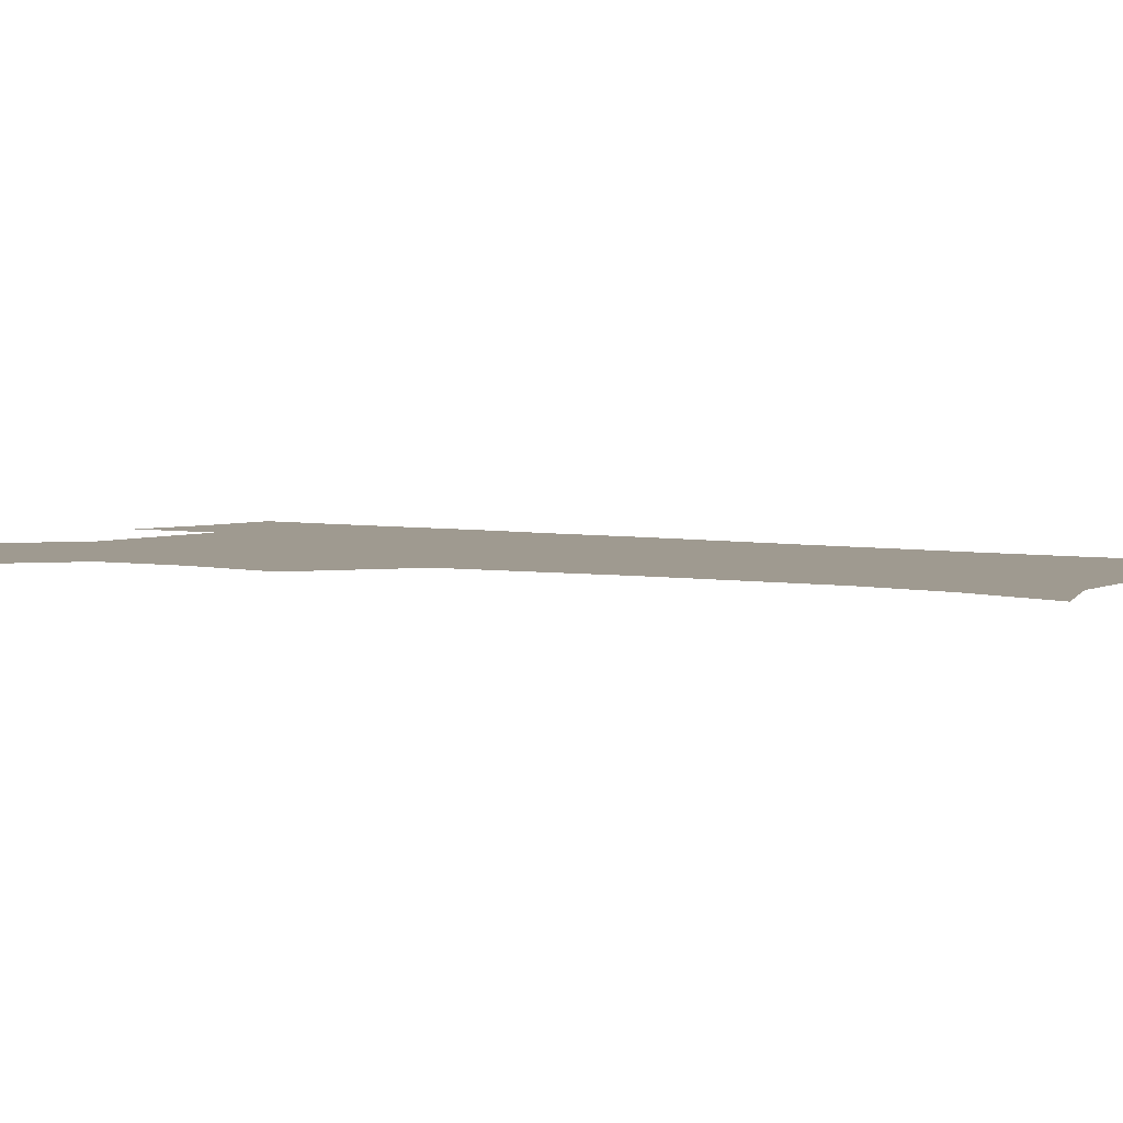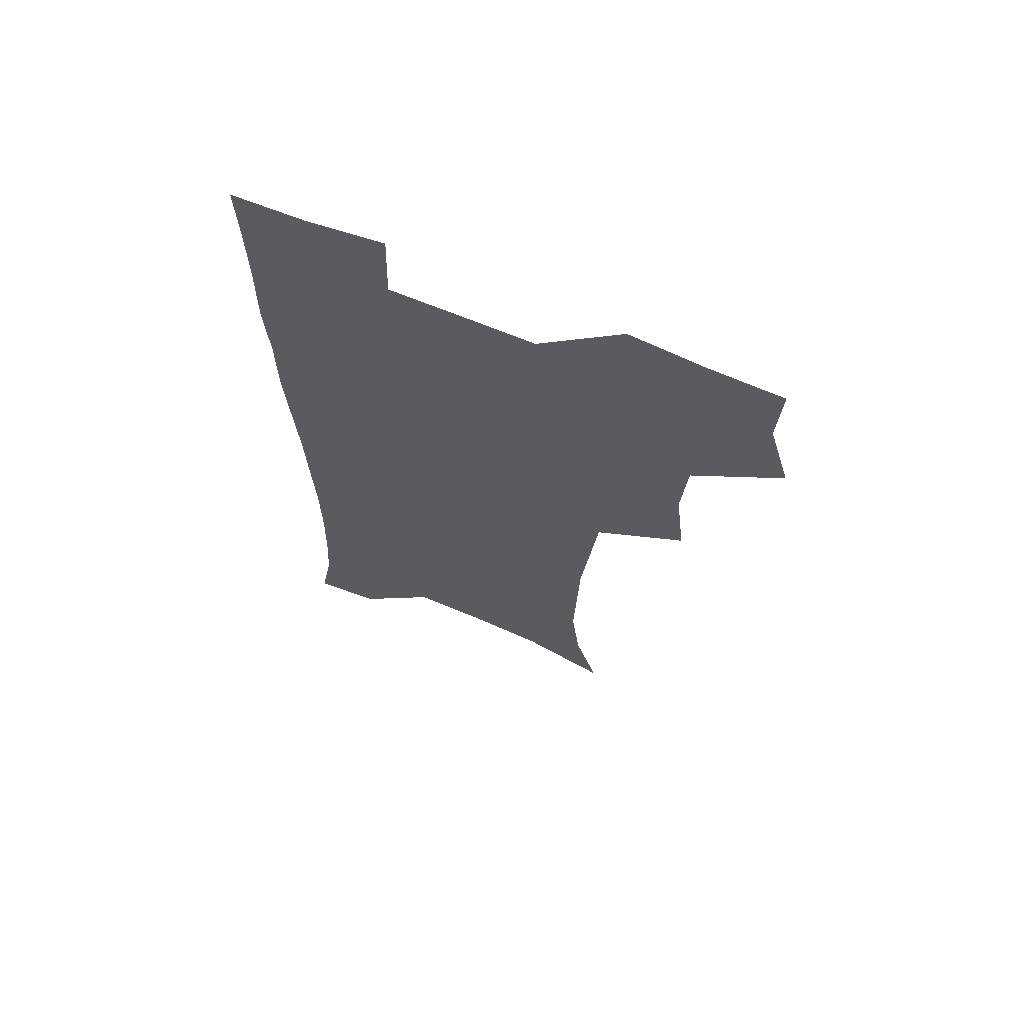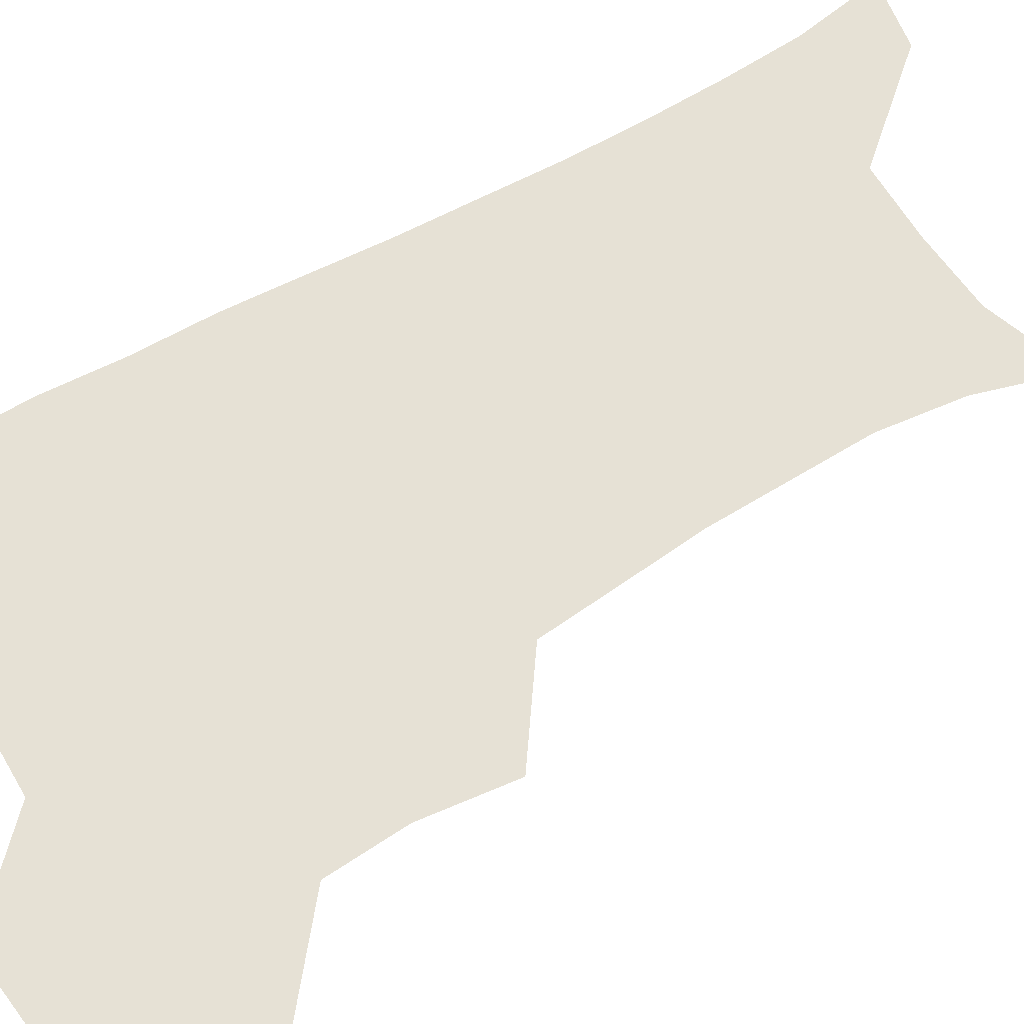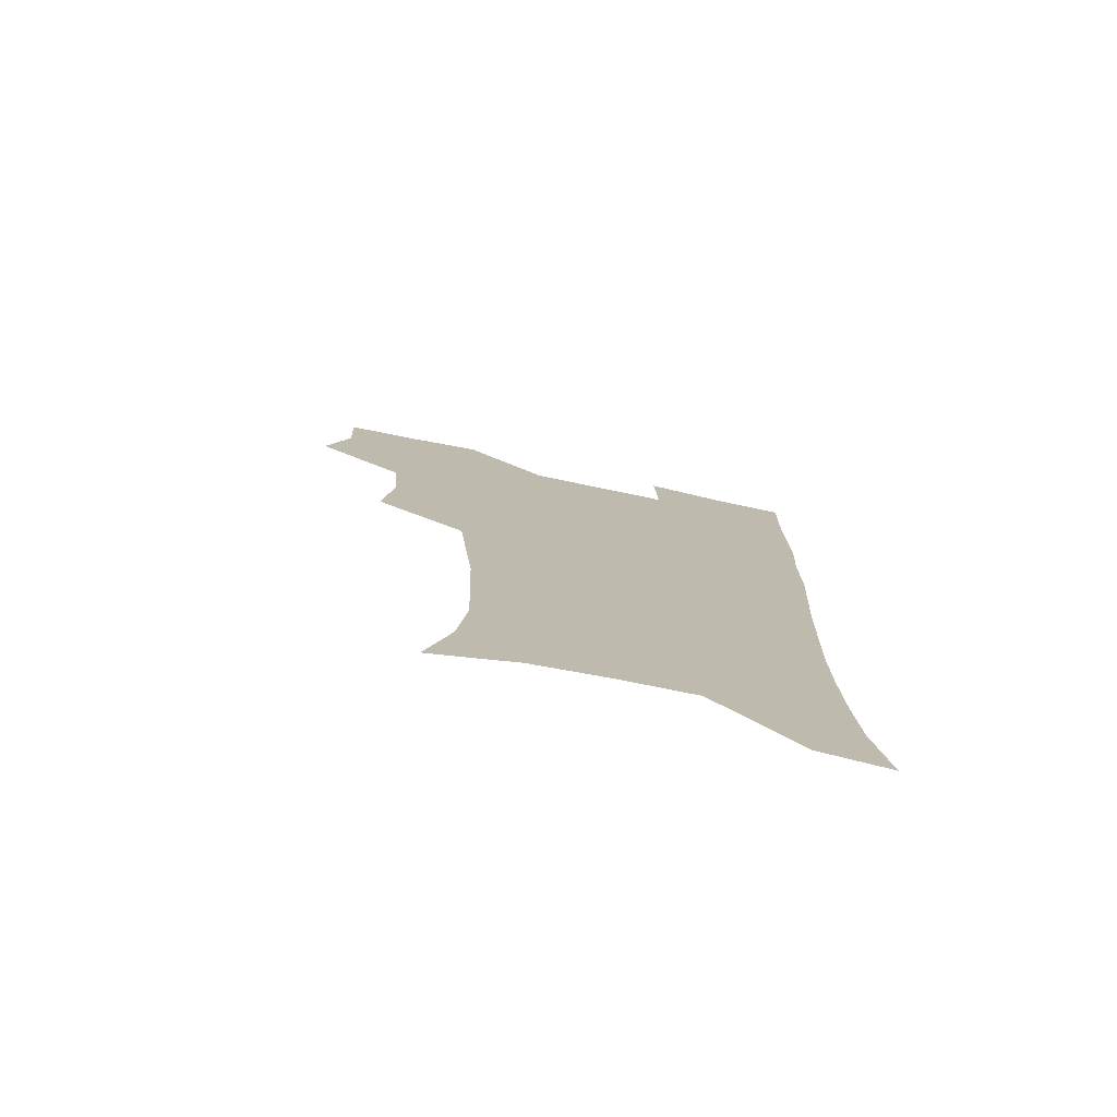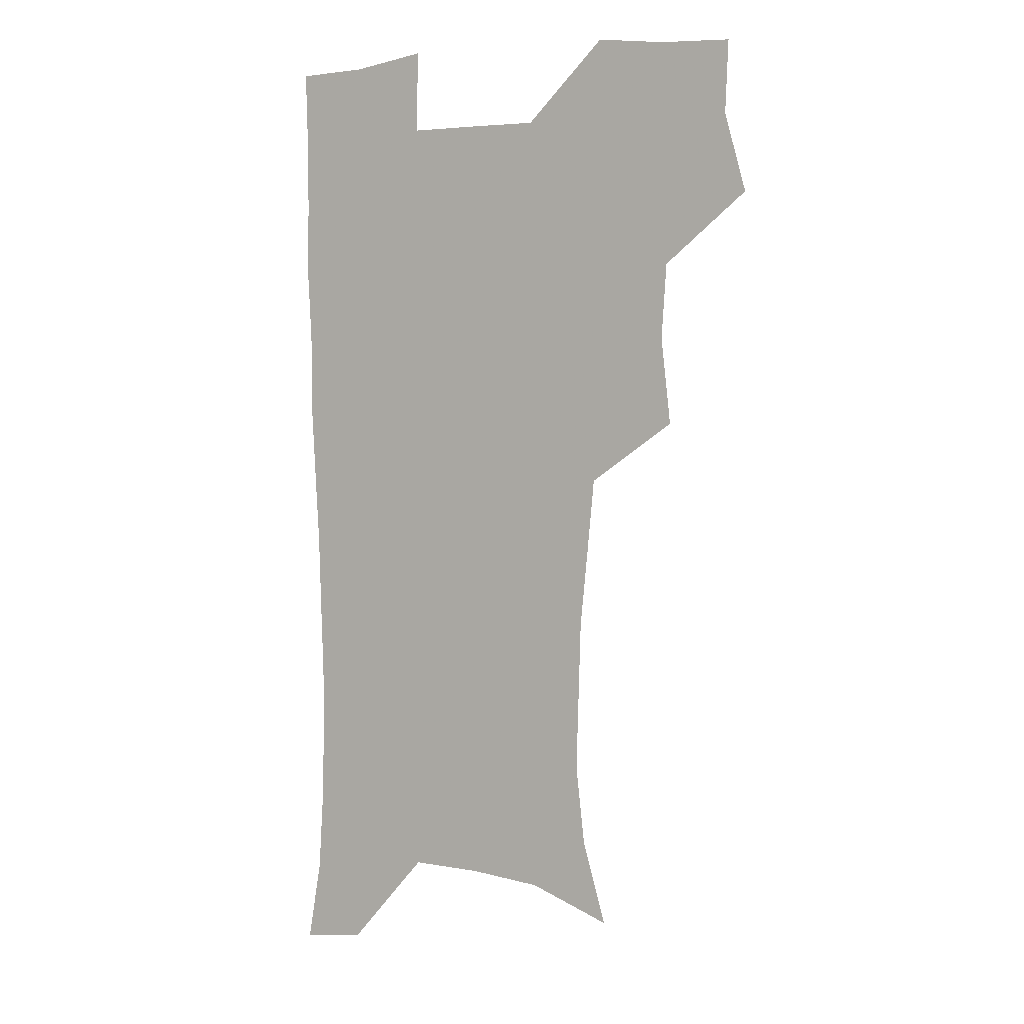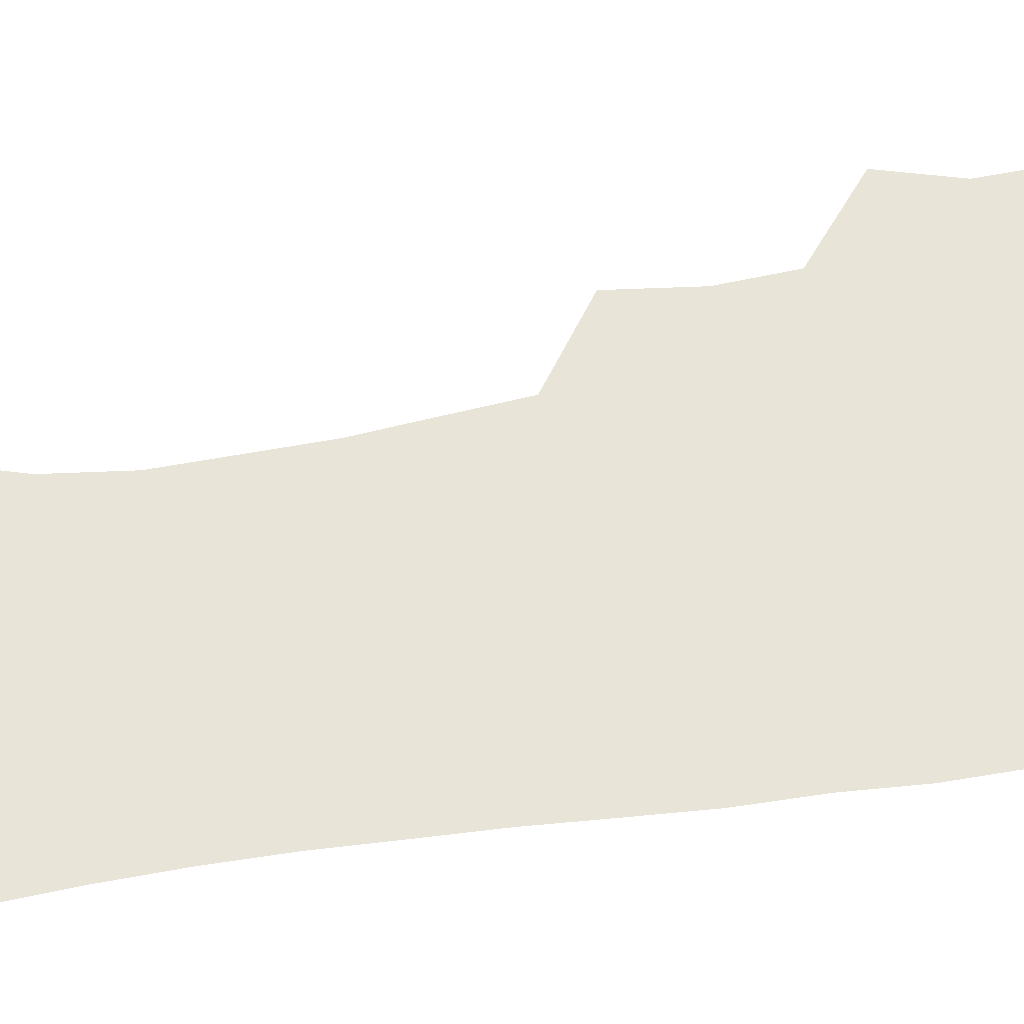
<metadata>
{"format":"obj","ext":"obj","renderer":"f3d","projection":"perspective","resolution":1024,"background":"white","views":[{"elev":3.9,"azim":-55.2,"up":"+Z"},{"elev":67.7,"azim":-157.6,"up":"+Y"},{"elev":64.5,"azim":-119.9,"up":"+Z"},{"elev":-77.1,"azim":-11.7,"up":"+Y"},{"elev":3.4,"azim":-150.5,"up":"+Y"},{"elev":60.3,"azim":81.1,"up":"+Z"}]}
</metadata>
<code>
v 473.6 506.2 0
v 482.6 538.4 0
v 481.3 567.9 0
v 506.7 411.5 0
v 510.8 447.1 0
v 508.7 477.9 0
v 515.6 510.9 0
v 513.8 539.5 0
v 511.3 569.3 0
v 537 196.2 0
v 546.8 230.3 0
v 550.5 262.7 0
v 549.6 292.3 0
v 548.6 324.8 0
v 545.5 355.3 0
v 542.4 386.8 0
v 544.1 421.7 0
v 543.3 451.7 0
v 544.4 482.4 0
v 544.9 511.4 0
v 543.4 540.5 0
v 540 572.8 0
v 571.1 208.6 0
v 576.5 241.5 0
v 577.5 272.1 0
v 576.6 301.5 0
v 576.2 333.7 0
v 575.3 364.8 0
v 574.3 395.2 0
v 573.4 424.6 0
v 573.4 454.1 0
v 574 483.3 0
v 575.1 511.8 0
v 573.4 540.2 0
v 601.3 211.3 0
v 603 244 0
v 603.6 276.9 0
v 603.3 307.2 0
v 602.7 337 0
v 602.4 367 0
v 602.3 398.1 0
v 602.5 427.8 0
v 602.8 456.3 0
v 602.6 483.9 0
v 602.9 512.1 0
v 602.3 540.5 0
v 631.3 211.8 0
v 629.5 247.1 0
v 629.1 278.1 0
v 629 308 0
v 628.9 338.2 0
v 629.4 365.3 0
v 629.2 398.2 0
v 629.8 426.9 0
v 629.9 456 0
v 630.9 483.5 0
v 631.1 512.3 0
v 631.2 540.5 0
v 630.3 574.3 0
v 664.3 174.2 0
v 658 210.2 0
v 655.6 243.4 0
v 654.6 274.9 0
v 655.2 304.1 0
v 654.8 335.7 0
v 656.2 364.1 0
v 658 392.9 0
v 657.5 424.7 0
v 658.8 453.3 0
v 659.6 482.4 0
v 659.3 511.9 0
v 660 540.3 0
v 661.5 569.7 0
v 691.5 170.4 0
v 685.7 203.9 0
v 683.8 234.2 0
v 682.9 264.9 0
v 682.9 295.6 0
v 684 326 0
v 685 356.8 0
v 686.8 387.1 0
v 688.5 417.6 0
v 688.6 449.5 0
v 690.2 479.2 0
v 689.8 510.1 0
v 690 539.7 0
v 690.8 568.9 0
f 6 7 1
f 1 7 2
f 7 8 2
f 2 8 3
f 8 9 3
f 16 17 4
f 4 17 5
f 17 18 5
f 5 18 6
f 18 19 6
f 6 19 7
f 19 20 7
f 7 20 8
f 20 21 8
f 8 21 9
f 21 22 9
f 10 23 11
f 23 24 11
f 11 24 12
f 24 25 12
f 12 25 13
f 25 26 13
f 13 26 14
f 26 27 14
f 14 27 15
f 27 28 15
f 15 28 16
f 28 29 16
f 16 29 17
f 29 30 17
f 17 30 18
f 30 31 18
f 18 31 19
f 31 32 19
f 19 32 20
f 32 33 20
f 20 33 21
f 33 34 21
f 21 34 22
f 23 35 24
f 35 36 24
f 24 36 25
f 36 37 25
f 25 37 26
f 37 38 26
f 26 38 27
f 38 39 27
f 27 39 28
f 39 40 28
f 28 40 29
f 40 41 29
f 29 41 30
f 41 42 30
f 30 42 31
f 42 43 31
f 31 43 32
f 43 44 32
f 32 44 33
f 44 45 33
f 33 45 34
f 45 46 34
f 35 47 36
f 47 48 36
f 36 48 37
f 48 49 37
f 37 49 38
f 49 50 38
f 38 50 39
f 50 51 39
f 39 51 40
f 51 52 40
f 40 52 41
f 52 53 41
f 41 53 42
f 53 54 42
f 42 54 43
f 54 55 43
f 43 55 44
f 55 56 44
f 44 56 45
f 56 57 45
f 45 57 46
f 57 58 46
f 60 61 47
f 47 61 48
f 61 62 48
f 48 62 49
f 62 63 49
f 49 63 50
f 63 64 50
f 50 64 51
f 64 65 51
f 51 65 52
f 65 66 52
f 52 66 53
f 66 67 53
f 53 67 54
f 67 68 54
f 54 68 55
f 68 69 55
f 55 69 56
f 69 70 56
f 56 70 57
f 70 71 57
f 57 71 58
f 71 72 58
f 58 72 59
f 72 73 59
f 60 74 61
f 74 75 61
f 61 75 62
f 75 76 62
f 62 76 63
f 76 77 63
f 63 77 64
f 77 78 64
f 64 78 65
f 78 79 65
f 65 79 66
f 79 80 66
f 66 80 67
f 80 81 67
f 67 81 68
f 81 82 68
f 68 82 69
f 82 83 69
f 69 83 70
f 83 84 70
f 70 84 71
f 84 85 71
f 71 85 72
f 85 86 72
f 72 86 73
f 86 87 73

</code>
